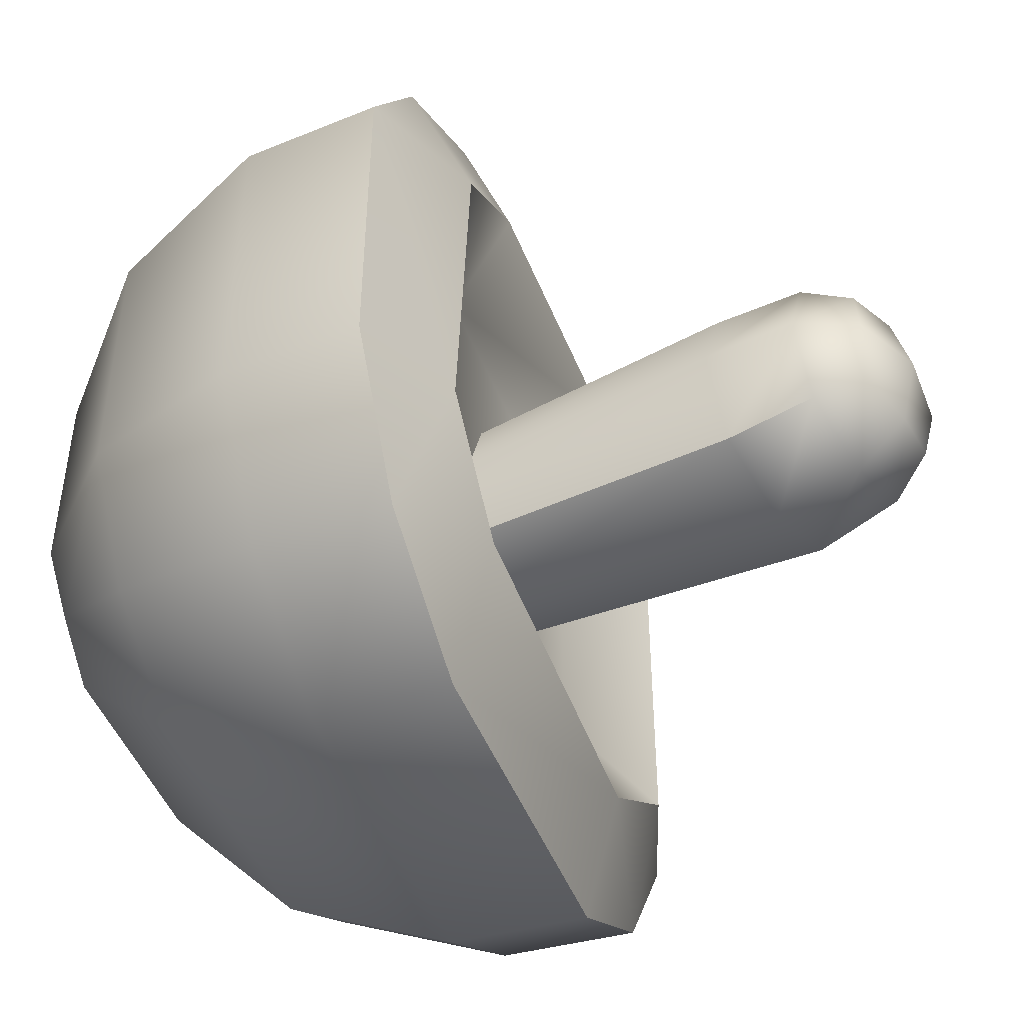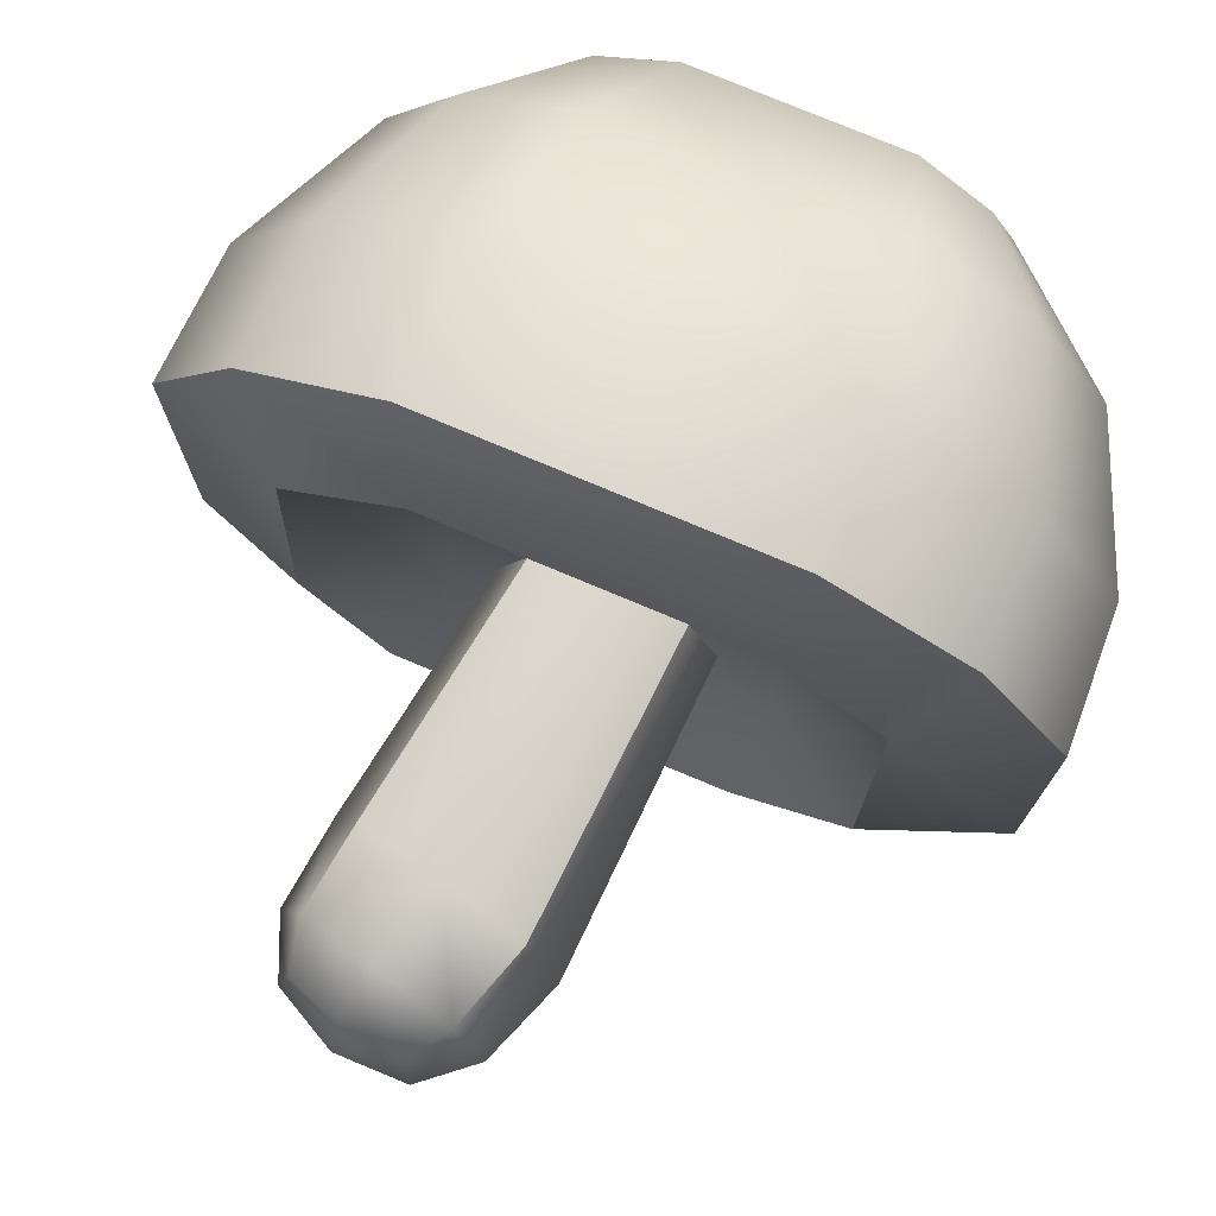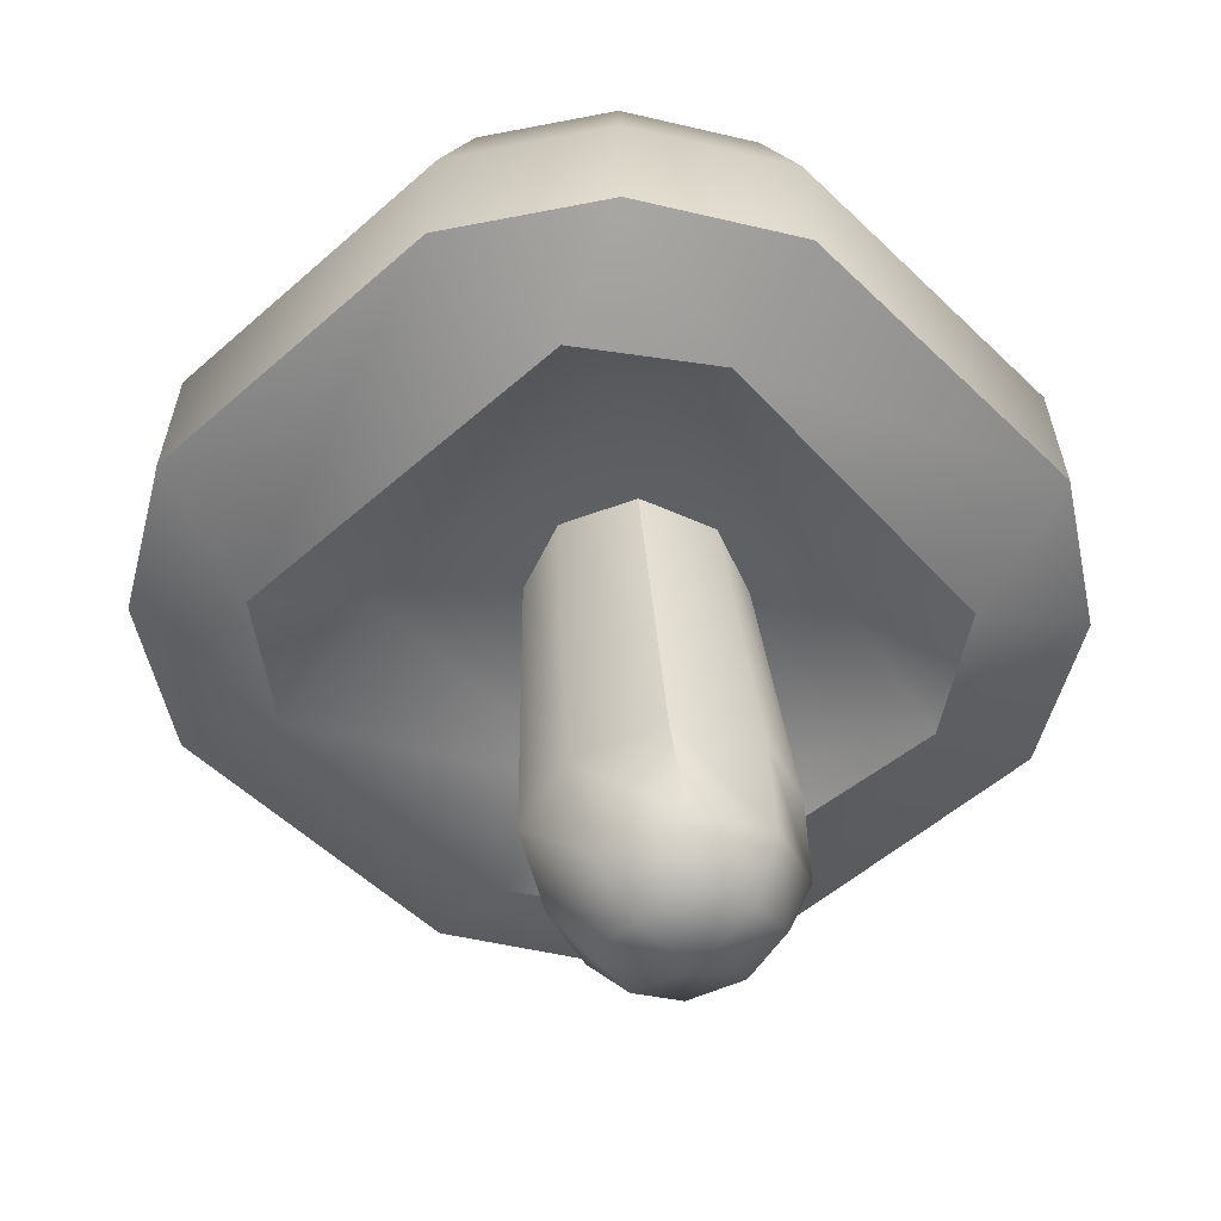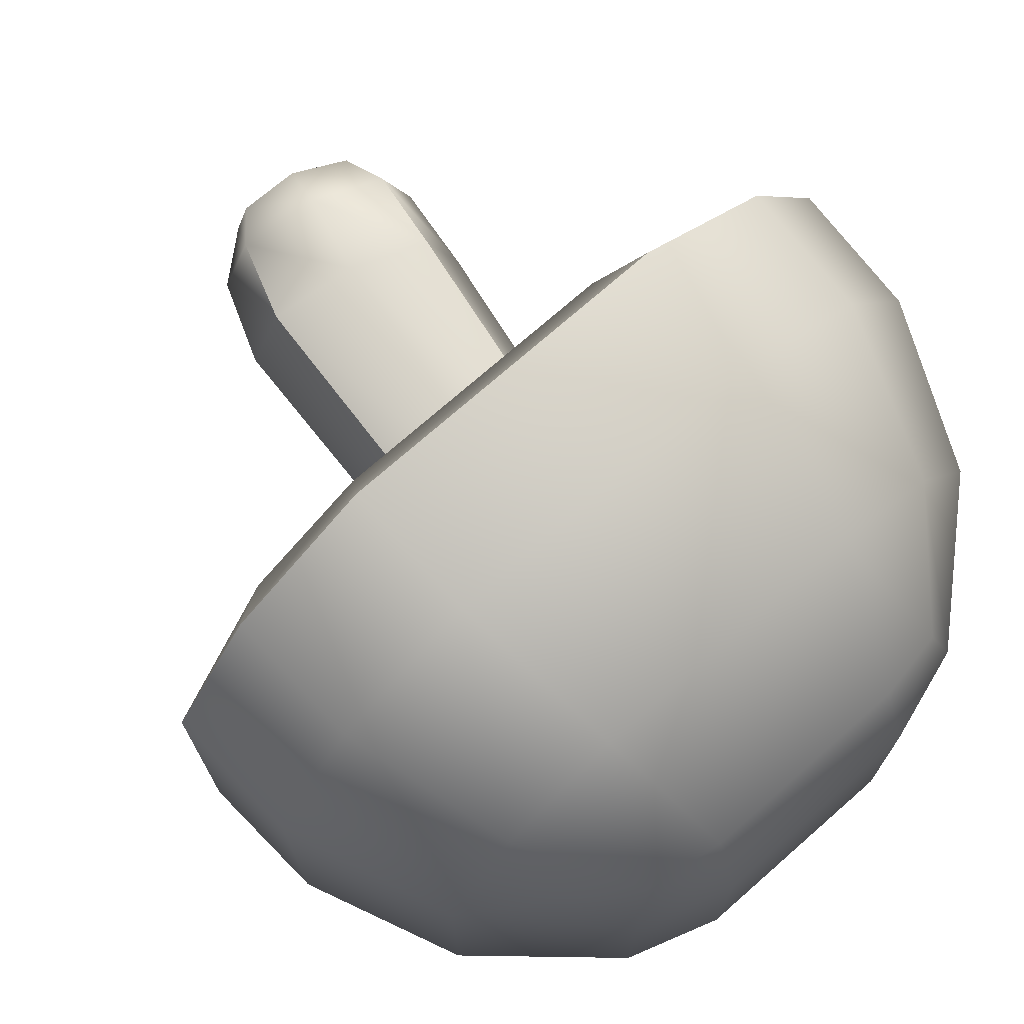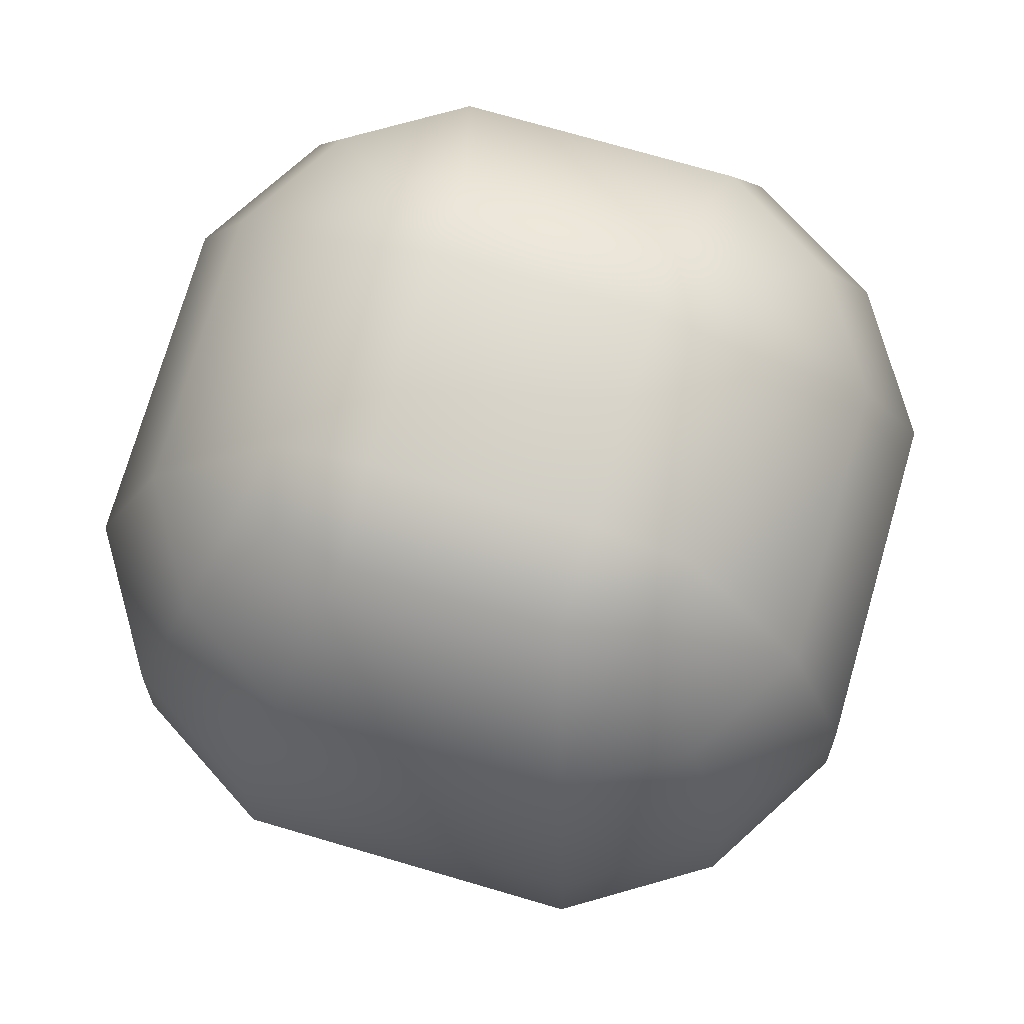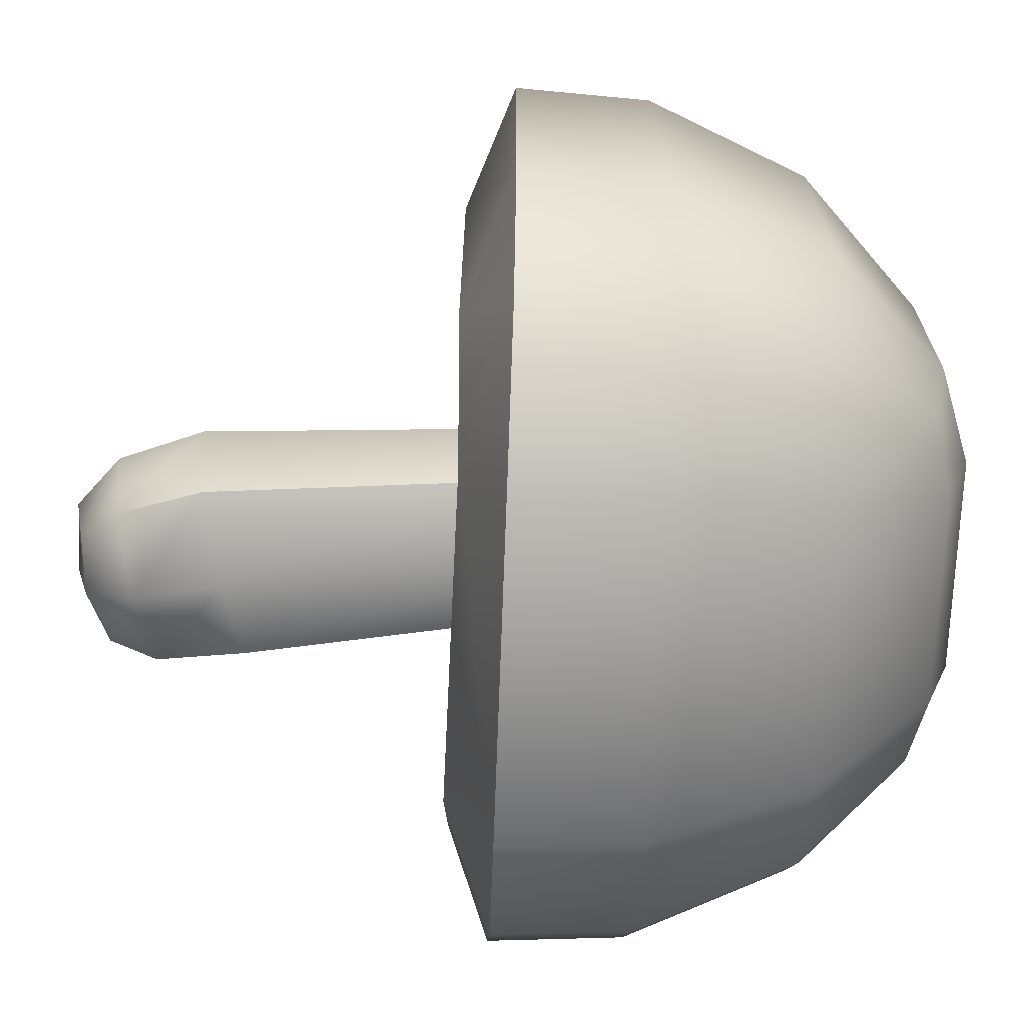
<metadata>
{"format":"obj","ext":"obj","renderer":"f3d","projection":"perspective","resolution":1024,"background":"white","views":[{"elev":-47.6,"azim":-68.9,"up":"+Z"},{"elev":75.8,"azim":22.9,"up":"+Z"},{"elev":-52.1,"azim":133.8,"up":"+Y"},{"elev":73.2,"azim":138.7,"up":"+Z"},{"elev":74.7,"azim":16.2,"up":"+Y"},{"elev":-69.2,"azim":87.9,"up":"+Z"}]}
</metadata>
<code>
o food_ingredient_mushroom_Cube.18456
v -0.06889 -0.1914 -0.05203
v -0.06889 -0.1914 0.02429
v 0.005287 -0.2093 -0.05203
v 0.005287 -0.2093 0.02429
v -0.06639 -0.1018 -0.07066
v -0.06639 -0.1018 0.04292
v 0.04401 -0.1285 0.04292
v 0.04401 -0.1285 -0.07066
v -0.07515 -0.1594 -0.06563
v -0.07742 -0.1949 -0.01387
v -0.03483 0.1146 0.03161
v -0.03308 -0.2056 0.03175
v 0.05803 0.1128 0.03161
v 0.01125 -0.2164 -0.01387
v 0.05803 0.1128 -0.05935
v -0.03308 -0.2056 -0.05948
v -0.03483 0.1146 -0.05935
v -0.07515 -0.1594 0.03789
v 0.02546 -0.1838 0.03789
v 0.02546 -0.1838 -0.06563
v -0.01119 -0.1152 -0.09196
v 0.06471 -0.1336 -0.01387
v -0.01119 -0.1152 0.06422
v -0.08709 -0.09681 -0.01387
v -0.094 -0.1554 -0.01387
v -0.02497 -0.1721 0.05715
v 0.04406 -0.1888 -0.01387
v -0.02497 -0.1721 -0.08489
v -0.03576 -0.2167 -0.01387
v 0.0112 0.1136 -0.07641
v 0.07626 0.1126 -0.01387
v 0.0112 0.1136 0.04867
v -0.05248 0.1149 -0.01387
v -0.1646 0.03055 0.1349
v -0.1088 0.325 0.1236
v -0.12 0.03055 -0.1665
v -0.1088 0.325 -0.1107
v 0.1813 0.03055 0.1349
v 0.1255 0.325 0.1236
v 0.1813 0.03055 -0.122
v 0.1255 0.325 -0.1107
v -0.1919 0.1509 0.2067
v -0.1919 0.1509 -0.1938
v 0.2086 0.1509 -0.1938
v 0.2086 0.1509 0.2067
v -0.1763 0.03345 -0.08918
v -0.1582 0.2559 0.173
v -0.123 0.3342 0.0754
v -0.123 0.3342 -0.06249
v -0.1955 0.06213 -0.1974
v 0.104 0.03345 -0.1782
v -0.06057 0.3342 -0.1249
v 0.07732 0.3342 -0.1249
v 0.2123 0.06213 -0.1974
v 0.1398 0.3342 -0.06249
v 0.1398 0.3342 0.0754
v 0.2123 0.06213 0.2103
v -0.08726 0.03345 0.1912
v 0.104 0.03345 0.1912
v 0.07732 0.3342 0.1378
v -0.06057 0.3342 0.1378
v -0.1955 0.06213 0.2103
v -0.1582 0.2559 -0.1601
v 0.1749 0.2559 -0.1601
v 0.1749 0.2559 0.173
v 0.1179 0.1509 0.263
v -0.1011 0.1509 0.263
v 0.2649 0.1509 -0.1031
v 0.2649 0.1509 0.116
v -0.1011 0.1509 -0.2501
v 0.1179 0.1509 -0.2501
v -0.2482 0.1509 0.116
v -0.2482 0.1509 -0.1031
v -0.2045 0.2565 0.09765
v -0.2045 0.2565 -0.08474
v -0.08282 0.2565 -0.2064
v 0.09957 0.2565 -0.2064
v 0.2212 0.2565 -0.08474
v 0.2212 0.2565 0.09765
v 0.09957 0.2565 0.2193
v -0.08282 0.2565 0.2193
v -0.09355 0.07117 -0.09546
v 0.1103 0.07117 -0.09546
v -0.09355 0.07117 0.1084
v 0.1103 0.07117 0.1084
v 0.0788 0.3539 -0.06396
v -0.06205 0.3539 -0.06396
v 0.0788 0.3539 0.07687
v -0.06205 0.3539 0.07687
v 0.1198 0.0617 0.2678
v -0.1031 0.0617 0.2678
v 0.2697 0.0617 -0.105
v 0.2697 0.0617 0.1179
v -0.1031 0.0617 -0.2549
v 0.1198 0.0617 -0.2549
v -0.253 0.0617 0.1179
v -0.253 0.0617 -0.105
f 5 9 25 24
f 9 1 10 25
f 25 10 2 18
f 24 25 18 6
f 6 18 26 23
f 18 2 12 26
f 26 12 4 19
f 23 26 19 7
f 7 19 27 22
f 19 4 14 27
f 27 14 3 20
f 22 27 20 8
f 8 20 28 21
f 20 3 16 28
f 28 16 1 9
f 21 28 9 5
f 4 12 29 14
f 12 2 10 29
f 29 10 1 16
f 14 29 16 3
f 15 8 21 30
f 30 21 5 17
f 13 7 22 31
f 31 22 8 15
f 11 6 23 32
f 32 23 7 13
f 17 5 24 33
f 33 24 6 11
f 72 74 75 73
f 55 56 79 78
f 42 47 74 72
f 47 35 48 74
f 75 49 37 63
f 73 75 63 43
f 60 61 81 80
f 76 77 71 70
f 63 76 70 43
f 37 52 76 63
f 77 53 41 64
f 71 77 64 44
f 51 83 82 36
f 78 79 69 68
f 64 78 68 44
f 41 55 78 64
f 79 56 39 65
f 69 79 65 45
f 83 85 84 82
f 80 81 67 66
f 65 80 66 45
f 39 60 80 65
f 81 61 35 47
f 67 81 47 42
f 70 71 95 94
f 38 85 83 40
f 36 82 46
f 84 85 59 58
f 51 40 83
f 46 82 84 34
f 85 38 59
f 87 89 88 86
f 34 84 58
f 52 87 86 53
f 48 89 87 49
f 41 53 86 55
f 88 89 61 60
f 52 37 49 87
f 55 86 88 56
f 89 48 35 61
f 66 67 91 90
f 56 88 60 39
f 68 69 93 92
f 90 91 58 59
f 57 90 59 38
f 45 66 90 57
f 91 67 42 62
f 58 91 62 34
f 72 73 97 96
f 92 93 38 40
f 54 92 40
f 44 68 92 54
f 93 69 45 57
f 38 93 57
f 94 95 51 36
f 50 94 36
f 43 70 94 50
f 95 71 44 54
f 51 95 54 40
f 52 53 77 76
f 96 97 46 34
f 34 62 96
f 62 42 72 96
f 97 73 43 50
f 46 97 50 36
f 48 49 75 74

</code>
